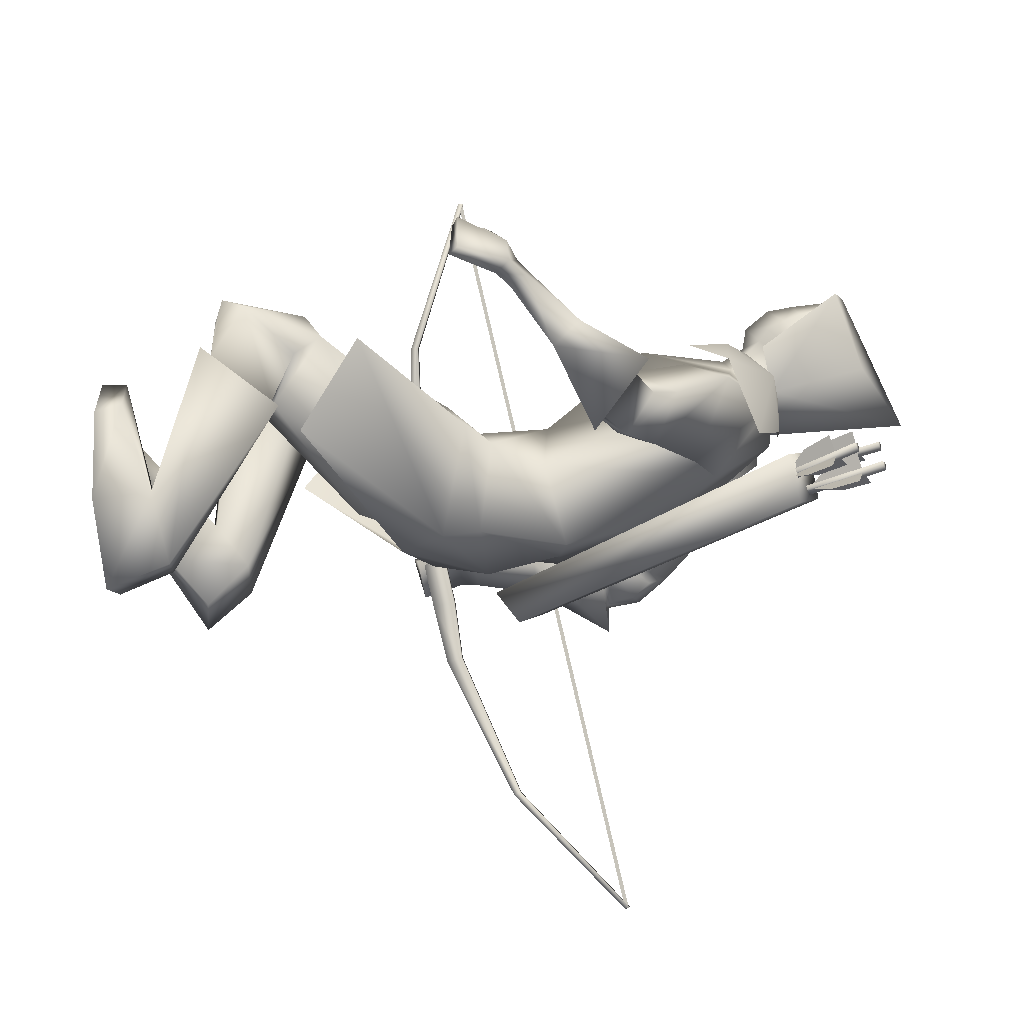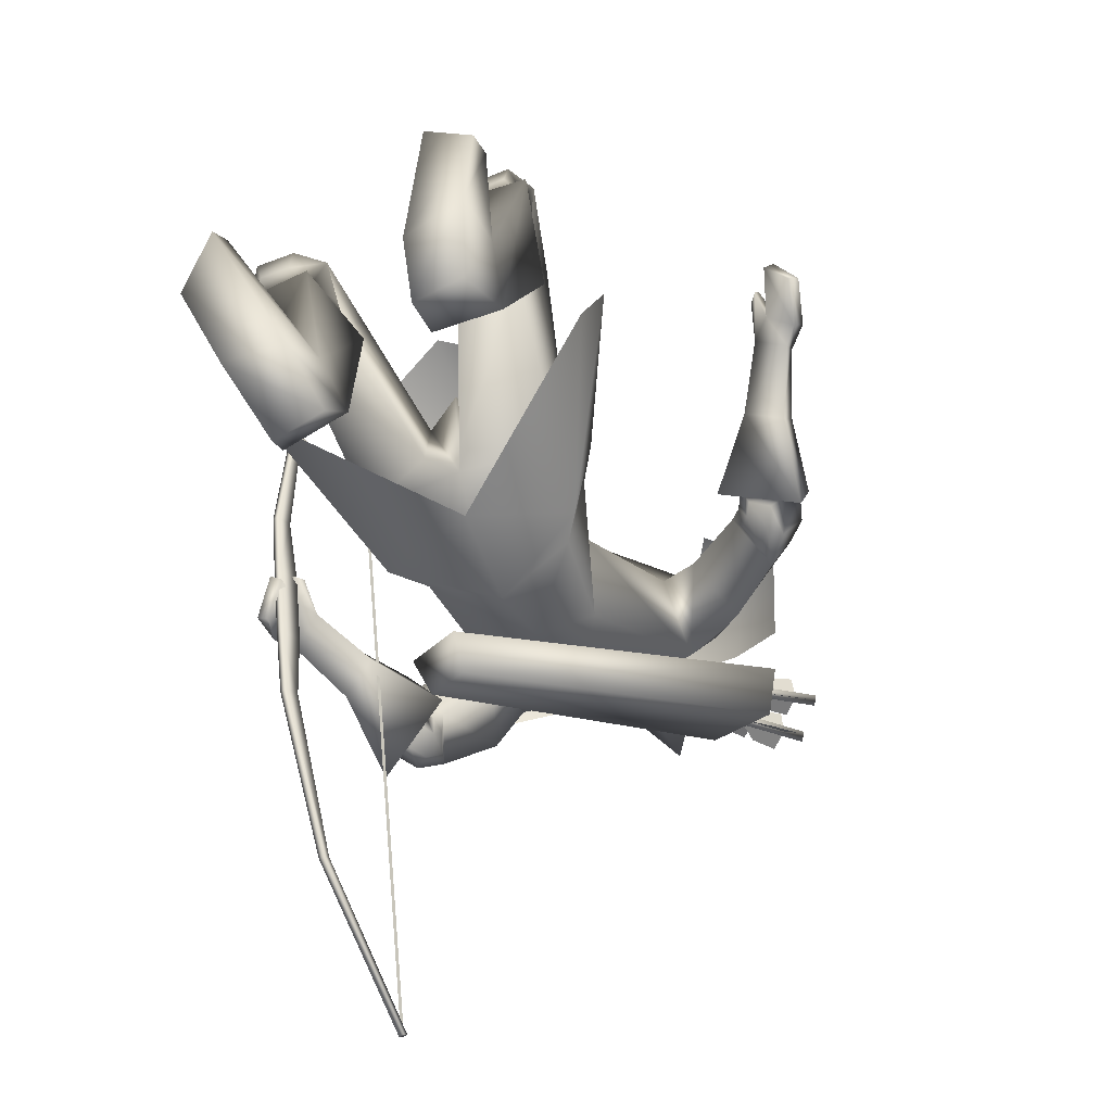
<metadata>
{"format":"obj","ext":"obj","renderer":"f3d","projection":"perspective","resolution":1024,"background":"white","views":[{"elev":-10.6,"azim":86.9,"up":"+Z"},{"elev":-46.7,"azim":24.8,"up":"+Z"}]}
</metadata>
<code>
o Cube_Cube.001
v -0.1025 0.2991 -0.1881
v 0.06616 0.2991 -0.1881
v -0.01816 0.3115 -0.3495
v -0.1269 0.3124 -0.2854
v 0.09056 0.3124 -0.2854
v -0.01816 0.5899 -0.3259
v -0.1003 0.4978 -0.2299
v 0.06397 0.4978 -0.2299
v -0.01816 0.4772 -0.064
v -0.1047 0.4465 -0.07761
v 0.06844 0.4465 -0.07761
v -0.3415 0.0676 -1.275
v -0.3415 -0.281 0.2262
v -0.3306 0.06444 -1.276
v -0.3306 -0.2841 0.2255
v -0.3331 0.05625 -1.279
v -0.3332 -0.293 0.2249
v -0.3441 0.05942 -1.278
v -0.3441 -0.2898 0.2256
v -0.3935 -0.1658 -1.043
v -0.3935 -0.3883 -0.08485
v -0.3826 -0.1689 -1.044
v -0.3826 -0.3914 -0.08558
v -0.3786 -0.1566 -1.038
v -0.3786 -0.3778 -0.08539
v -0.3896 -0.1535 -1.037
v -0.3896 -0.3747 -0.08465
v -0.4061 -0.2768 -0.7525
v -0.4061 -0.3599 -0.3946
v -0.3952 -0.2799 -0.7532
v -0.3952 -0.363 -0.3953
v -0.4043 -0.3091 -0.763
v -0.4043 -0.3935 -0.3995
v -0.4153 -0.306 -0.7622
v -0.4153 -0.3904 -0.3987
v -0.4159 -0.3357 -0.6445
v -0.4159 -0.3652 -0.5175
v -0.405 -0.3389 -0.6452
v -0.405 -0.3684 -0.5183
v -0.3921 -0.2964 -0.6354
v -0.3921 -0.3259 -0.5084
v -0.403 -0.2932 -0.6346
v -0.403 -0.3227 -0.5077
v -0.3395 0.05621 -1.275
v -0.3395 -0.2904 0.218
v -0.3372 0.06346 -1.273
v -0.3372 -0.2831 0.2197
v -0.3372 -0.1102 -0.5252
v -0.3395 -0.1174 -0.5269
v 0.133 0.3913 -0.5064
v 0.126 0.3769 -0.4127
v 0.2936 0.3071 -0.454
v 0.2674 0.3327 -0.5406
v -0.2158 -0.1174 -0.6855
v -0.2423 -0.1465 -0.6173
v -0.1231 -0.2199 -0.6567
v -0.1249 -0.173 -0.7159
v -0.1444 0.3203 -0.3055
v 0.1081 0.3203 -0.3055
v -0.3734 0.1573 -0.3679
v 0.3472 0.1897 -0.2848
v -0.1434 0.3163 -0.385
v 0.1071 0.3163 -0.385
v -0.1434 0.2615 -0.2156
v 0.1071 0.2615 -0.2156
v -0.3387 0.2717 -0.4327
v 0.3185 0.2492 -0.4203
v -0.2628 0.09708 -0.2974
v 0.2299 0.1322 -0.2299
v -0.03001 -0.3206 -0.2977
v -0.2289 -0.2913 -0.3902
v 0.1805 -0.294 -0.3792
v -0.1921 -0.3429 -0.5925
v 0.1661 -0.3343 -0.5922
v -0.0086 -0.4092 -0.5945
v -0.3523 -0.4908 -0.2488
v 0.3002 -0.4998 -0.2428
v -0.314 -0.6143 -0.4084
v 0.3015 -0.6028 -0.4206
v -0.09685 0.3189 -0.3119
v 0.06054 0.3189 -0.3119
v -0.01816 0.3253 -0.3354
v -0.05563 0.2422 -0.2243
v 0.01932 0.2422 -0.2243
v -0.2282 0.2803 -0.3271
v 0.1813 0.2949 -0.3354
v -0.242 0.1982 -0.2857
v 0.2013 0.2114 -0.2776
v -0.01816 0.3221 -0.3724
v -0.01816 0.1034 -0.5257
v -0.1963 0.2214 -0.4475
v 0.1702 0.1865 -0.4734
v -0.01816 0.06878 -0.182
v -0.1807 0.1294 -0.315
v 0.1446 0.1266 -0.3187
v -0.01816 -0.1231 -0.3418
v -0.1341 -0.1281 -0.4339
v 0.1014 -0.1378 -0.4385
v -0.01816 -0.09876 -0.5979
v -0.1322 -0.09455 -0.5948
v 0.09587 -0.09455 -0.5948
v -0.3899 0.1157 -0.5178
v 0.4196 0.0852 -0.3676
v -0.3448 0.02683 -0.5223
v 0.3876 0.001389 -0.324
v -0.3257 0.1486 -0.5924
v 0.3886 0.04605 -0.4585
v -0.2815 0.05097 -0.5638
v 0.3448 -0.02505 -0.3855
v -0.4143 0.0263 -0.564
v 0.4725 -0.003526 -0.3404
v -0.3486 0.003966 -0.5251
v 0.4019 -0.02473 -0.3104
v -0.3739 0.02015 -0.6507
v 0.4676 -0.06438 -0.4142
v -0.3014 0.003432 -0.5823
v 0.3792 -0.06895 -0.3652
v -0.3435 0.03077 -0.5386
v 0.3946 -0.008533 -0.3365
v -0.4071 0.08192 -0.5689
v 0.4585 0.03619 -0.3775
v -0.3528 0.09342 -0.6388
v 0.4349 -0.01013 -0.4511
v -0.2929 0.03504 -0.5844
v 0.3657 -0.04632 -0.3862
v -0.1894 -0.2393 -0.4166
v 0.1429 -0.2412 -0.4066
v -0.01816 -0.2392 -0.6356
v -0.1497 -0.2683 -0.5768
v 0.1206 -0.2615 -0.5755
v -0.07854 -0.4203 -0.3464
v 0.03017 -0.4364 -0.3556
v -0.003997 -0.472 -0.3463
v -0.05067 -0.4886 -0.5064
v 0.02063 -0.4962 -0.5256
v 0.003336 -0.458 -0.5352
v -0.1981 -0.419 -0.4979
v 0.1756 -0.4111 -0.5032
v -0.0102 -0.381 -0.581
v -0.2717 -0.5471 -0.205
v 0.221 -0.5691 -0.2205
v -0.1403 -0.5794 -0.184
v 0.09267 -0.6165 -0.2258
v -0.1301 -0.6689 -0.2868
v 0.1088 -0.6912 -0.3391
v -0.2279 -0.6485 -0.3186
v 0.2073 -0.6573 -0.3513
v -0.2852 -0.738 -0.2622
v 0.2708 -0.7724 -0.275
v -0.1598 -0.7372 -0.2439
v 0.1452 -0.7873 -0.2832
v -0.1354 -0.6326 -0.2824
v 0.1192 -0.6964 -0.3469
v -0.2447 -0.6088 -0.3014
v 0.2268 -0.6602 -0.3478
v -0.1536 -0.7036 -0.145
v 0.1129 -0.7376 -0.197
v -0.3063 -0.7014 -0.1533
v 0.2623 -0.7139 -0.1742
v -0.1458 -0.6063 -0.1832
v 0.1037 -0.6512 -0.2555
v -0.2521 -0.5887 -0.1968
v 0.2077 -0.6205 -0.2506
v -0.2758 -0.7439 -0.1366
v 0.2335 -0.7568 -0.1555
v -0.2019 -0.7413 -0.1348
v 0.1613 -0.7651 -0.1694
v -0.208 -0.7438 -0.1789
v 0.1776 -0.7746 -0.2099
v -0.263 -0.7459 -0.1801
v 0.2313 -0.7686 -0.1993
v -0.1849 -0.5883 -0.1452
v 0.1315 -0.6263 -0.1815
v -0.2438 -0.5696 -0.1491
v 0.1877 -0.6017 -0.1732
v -0.2201 -0.8873 -0.6002
v 0.2698 -0.984 -0.5483
v -0.1047 -0.8756 -0.5964
v 0.1591 -0.9744 -0.5813
v -0.07127 -0.7917 -0.6932
v 0.1625 -0.9389 -0.7094
v -0.1619 -0.7963 -0.731
v 0.2595 -0.954 -0.7143
v -0.1575 -0.76 -0.2343
v 0.1433 -0.8081 -0.2697
v -0.2985 -0.7612 -0.2551
v 0.2846 -0.7917 -0.2606
v -0.1158 -0.6173 -0.2856
v 0.09938 -0.685 -0.3572
v -0.2683 -0.5948 -0.3187
v 0.252 -0.6461 -0.3625
v -0.09864 -0.779 -0.5319
v 0.1516 -0.8688 -0.567
v -0.2193 -0.796 -0.5349
v 0.2685 -0.8769 -0.5347
v -0.07375 -0.7147 -0.6129
v 0.1465 -0.8419 -0.6632
v -0.1943 -0.7138 -0.6508
v 0.2715 -0.8396 -0.668
v -0.2783 -0.9102 -0.425
v 0.281 -0.9344 -0.3707
v -0.1995 -0.946 -0.3491
v 0.1831 -0.936 -0.3101
v -0.2036 -0.9864 -0.3717
v 0.1882 -0.9821 -0.313
v -0.2762 -0.949 -0.4584
v 0.2827 -0.9835 -0.3854
v -0.4463 -0.3576 -0.6126
v 0.6066 -0.323 -0.1559
v -0.4137 -0.3807 -0.5421
v 0.5627 -0.3222 -0.08775
v -0.4251 -0.3562 -0.6221
v 0.5915 -0.3377 -0.1657
v -0.3942 -0.3733 -0.5498
v 0.546 -0.3309 -0.09957
v -0.4039 -0.2499 -0.519
v 0.495 -0.2108 -0.1469
v -0.4398 -0.2249 -0.5661
v 0.5433 -0.198 -0.1864
v -0.4332 -0.2434 -0.5931
v 0.5438 -0.227 -0.2084
v -0.3868 -0.2555 -0.5346
v 0.4833 -0.227 -0.1634
v -0.3075 0.09187 -0.3923
v 0.2956 0.113 -0.2841
v -0.3565 0.1706 -0.3837
v 0.3303 0.1929 -0.3171
v -0.257 0.228 -0.5076
v 0.2851 0.1322 -0.4682
v -0.2125 0.1153 -0.4491
v 0.2302 0.06693 -0.3641
v -0.2997 0.05111 -0.6062
v 0.3786 -0.04326 -0.4115
v -0.3283 0.07858 -0.6322
v 0.4116 -0.02631 -0.4423
v -0.3088 0.02466 -0.608
v 0.3918 -0.06197 -0.3963
v -0.3407 0.03605 -0.6391
v 0.4305 -0.05751 -0.4207
v -0.2916 0.06916 -0.5909
v 0.3634 -0.02374 -0.4141
v -0.3117 0.1115 -0.6044
v 0.3838 0.006745 -0.4464
v -0.02791 -0.2568 -0.3503
v -0.2139 -0.3681 -0.3662
v 0.165 -0.3747 -0.3606
v -0.3697 -0.1272 -0.5192
v 0.4411 -0.1202 -0.2266
v -0.4248 -0.103 -0.5542
v 0.5003 -0.09929 -0.2568
v -0.3972 -0.1142 -0.6149
v 0.4986 -0.1472 -0.3044
v -0.3384 -0.1312 -0.559
v 0.4274 -0.1535 -0.2625
v -0.4292 -0.2845 -0.5135
v 0.5305 -0.2328 -0.12
v -0.4726 -0.2656 -0.5655
v 0.5788 -0.2316 -0.1705
v -0.4601 -0.276 -0.5878
v 0.5681 -0.2539 -0.1923
v -0.4122 -0.2886 -0.5246
v 0.5154 -0.2466 -0.1321
v -0.3865 -0.3382 -0.5151
v 0.5092 -0.2817 -0.09604
v -0.3944 -0.3385 -0.5107
v 0.5149 -0.2762 -0.0916
v -0.3814 -0.3177 -0.5051
v 0.4945 -0.264 -0.09971
v -0.3898 -0.3183 -0.5001
v 0.5005 -0.2582 -0.09456
v -0.339 0.005035 -0.4822
v 0.3775 -0.006167 -0.2788
v -0.4355 0.03757 -0.5373
v 0.4804 0.02572 -0.3211
v -0.3853 0.03316 -0.6986
v 0.4932 -0.07345 -0.4574
v -0.2588 0.002774 -0.5781
v 0.3388 -0.08187 -0.3705
v -0.01816 0.344 -0.2937
v -0.0794 0.363 -0.2188
v 0.04308 0.363 -0.2188
v -0.01816 0.4349 -0.2933
v -0.09526 0.3947 -0.2202
v 0.05895 0.3947 -0.2202
v -0.08267 0.4884 -0.2195
v 0.04636 0.4884 -0.2195
v -0.01816 0.527 -0.2178
v -0.07833 0.2969 -0.17
v 0.04202 0.2969 -0.17
v -0.01816 0.2721 -0.1715
v -0.07816 0.4454 -0.09471
v 0.04185 0.4454 -0.09471
v -0.01816 0.4574 -0.07097
v -0.07725 0.3148 -0.1461
v 0.04094 0.3148 -0.1461
v -0.01816 0.2789 -0.1312
v -0.03264 -0.4964 -0.1964
v -0.1904 -0.4662 -0.3139
v 0.1388 -0.4796 -0.3152
v -0.01816 0.2312 -0.1985
v 0.2362 0.2917 -0.2889
v 0.2186 0.3034 -0.3953
v 0.1861 0.2108 -0.2143
v -0.2794 0.2736 -0.2972
v -0.2592 0.3008 -0.3864
v -0.2307 0.1888 -0.225
v -0.08897 0.4415 -0.2198
v 0.05266 0.4415 -0.2198
v -0.01816 0.4809 -0.2555
v -0.08344 0.3791 -0.1151
v 0.04713 0.3791 -0.1151
v -0.01816 0.3727 -0.08258
v -0.09211 0.4181 -0.22
v 0.0558 0.4181 -0.22
v -0.01816 0.4579 -0.2744
v -0.08608 0.3469 -0.1306
v 0.04977 0.3469 -0.1306
v -0.01816 0.3239 -0.09274
v 0.2342 0.3112 -0.4967
v 0.2424 0.3002 -0.4823
v 0.2261 0.311 -0.4786
v 0.3172 0.4339 -0.4358
v 0.3335 0.4232 -0.4396
v 0.3254 0.4342 -0.4539
v 0.2408 0.3146 -0.4779
v 0.2671 0.3408 -0.4389
v 0.3 0.3831 -0.4177
v 0.3 0.3944 -0.4502
v 0.304 0.3946 -0.4592
v 0.3284 0.3841 -0.4811
v 0.2914 0.3417 -0.4931
v 0.2449 0.3148 -0.487
v 0.2367 0.3202 -0.4851
v 0.2428 0.3738 -0.4819
v 0.2715 0.4217 -0.468
v 0.2959 0.4 -0.4573
v 0.1893 0.4613 -0.4269
v 0.1613 0.479 -0.436
v 0.1383 0.4271 -0.4452
v 0.1394 0.373 -0.4457
v 0.148 0.3686 -0.4481
v 0.1897 0.4011 -0.4597
v 0.2214 0.4487 -0.453
v 0.1979 0.457 -0.4293
v 0.1947 0.4568 -0.4199
v 0.1991 0.4473 -0.3872
v 0.1707 0.3999 -0.4035
v 0.1449 0.3684 -0.4387
v 0.2139 0.4993 -0.4277
v 0.2247 0.4902 -0.4137
v 0.2076 0.4989 -0.4089
v 0.1308 0.3628 -0.4378
v 0.148 0.3541 -0.4427
v 0.1372 0.3632 -0.4566
v 0.1952 0.3611 -0.5122
v 0.2038 0.3521 -0.4968
v 0.1866 0.3617 -0.4943
v 0.266 0.4952 -0.4606
v 0.2832 0.4855 -0.463
v 0.2746 0.4946 -0.4785
v 0.2009 0.3667 -0.4937
v 0.2238 0.3983 -0.4566
v 0.2525 0.4449 -0.4384
v 0.2525 0.4533 -0.4718
v 0.2568 0.453 -0.4807
v 0.2825 0.4428 -0.501
v 0.2495 0.3965 -0.5101
v 0.2052 0.3664 -0.5026
v 0.1966 0.3712 -0.5014
v 0.1981 0.4253 -0.5028
v 0.2224 0.4764 -0.4925
v 0.2482 0.4578 -0.4795
f 4 1 10
f 4 10 7
f 11 2 5
f 11 5 8
f 4 7 6
f 4 6 3
f 6 8 5
f 6 5 3
f 7 10 9
f 7 9 6
f 9 11 8
f 9 8 6
f 41 39 38
f 41 38 40
f 39 37 36
f 39 36 38
f 43 41 40
f 43 40 42
f 43 42 36
f 43 36 37
f 12 14 16
f 12 16 18
f 13 19 17
f 13 17 15
f 12 26 24
f 12 24 14
f 25 27 13
f 25 13 15
f 14 24 22
f 14 22 16
f 23 25 15
f 23 15 17
f 16 22 20
f 16 20 18
f 21 23 17
f 21 17 19
f 26 12 18
f 26 18 20
f 27 21 19
f 27 19 13
f 20 34 28
f 20 28 26
f 29 35 21
f 29 21 27
f 22 32 34
f 22 34 20
f 35 33 23
f 35 23 21
f 24 30 32
f 24 32 22
f 33 31 25
f 33 25 23
f 26 28 30
f 26 30 24
f 31 29 27
f 31 27 25
f 28 42 40
f 28 40 30
f 41 43 29
f 41 29 31
f 30 40 38
f 30 38 32
f 39 41 31
f 39 31 33
f 32 38 36
f 32 36 34
f 37 39 33
f 37 33 35
f 34 36 42
f 34 42 28
f 43 37 35
f 43 35 29
f 47 48 49
f 47 49 45
f 54 50 53
f 54 53 57
f 50 54 55
f 50 55 51
f 56 52 51
f 56 51 55
f 57 53 52
f 57 52 56
f 53 50 51
f 53 51 52
f 57 56 55
f 57 55 54
f 76 71 73
f 76 73 78
f 74 72 77
f 74 77 79
f 75 78 73
f 74 79 75
f 87 83 80
f 87 80 85
f 81 84 88
f 81 88 86
f 89 85 80
f 89 80 82
f 81 86 89
f 81 89 82
f 91 85 89
f 91 89 90
f 89 86 92
f 89 92 90
f 93 83 87
f 93 87 94
f 88 84 93
f 88 93 95
f 96 93 94
f 96 94 97
f 95 93 96
f 95 96 98
f 100 91 90
f 100 90 99
f 90 92 101
f 90 101 99
f 97 94 91
f 97 91 100
f 92 95 98
f 92 98 101
f 120 118 104
f 120 104 102
f 105 119 121
f 105 121 103
f 110 112 118
f 110 118 120
f 119 113 111
f 119 111 121
f 118 124 108
f 118 108 104
f 109 125 119
f 109 119 105
f 112 116 124
f 112 124 118
f 125 117 113
f 125 113 119
f 129 100 99
f 129 99 128
f 99 101 130
f 99 130 128
f 126 97 100
f 126 100 129
f 101 98 127
f 101 127 130
f 136 133 131
f 136 131 134
f 132 133 136
f 132 136 135
f 139 137 129
f 139 129 128
f 130 138 139
f 130 139 128
f 136 134 137
f 136 137 139
f 138 135 136
f 138 136 139
f 156 160 144
f 156 144 142
f 145 161 157
f 145 157 143
f 150 152 160
f 150 160 156
f 161 153 151
f 161 151 157
f 160 162 146
f 160 146 144
f 147 163 161
f 147 161 145
f 152 154 162
f 152 162 160
f 163 155 153
f 163 153 161
f 162 158 140
f 162 140 146
f 141 159 163
f 141 163 147
f 154 148 158
f 154 158 162
f 159 149 155
f 159 155 163
f 174 140 158
f 174 158 164
f 159 141 175
f 159 175 165
f 164 158 148
f 164 148 170
f 149 159 165
f 149 165 171
f 166 156 142
f 166 142 172
f 143 157 167
f 143 167 173
f 168 150 156
f 168 156 166
f 157 151 169
f 157 169 167
f 170 148 150
f 170 150 168
f 151 149 171
f 151 171 169
f 172 142 140
f 172 140 174
f 141 143 173
f 141 173 175
f 164 166 172
f 164 172 174
f 173 167 165
f 173 165 175
f 170 168 166
f 170 166 164
f 167 169 171
f 167 171 165
f 186 184 150
f 186 150 148
f 151 185 187
f 151 187 149
f 184 188 152
f 184 152 150
f 153 189 185
f 153 185 151
f 188 190 154
f 188 154 152
f 155 191 189
f 155 189 153
f 190 186 148
f 190 148 154
f 149 187 191
f 149 191 155
f 180 178 176
f 180 176 182
f 177 179 181
f 177 181 183
f 194 192 184
f 194 184 186
f 185 193 195
f 185 195 187
f 192 196 188
f 192 188 184
f 189 197 193
f 189 193 185
f 178 180 196
f 178 196 192
f 197 181 179
f 197 179 193
f 196 198 190
f 196 190 188
f 191 199 197
f 191 197 189
f 180 182 198
f 180 198 196
f 199 183 181
f 199 181 197
f 198 194 186
f 198 186 190
f 187 195 199
f 187 199 191
f 182 176 194
f 182 194 198
f 195 177 183
f 195 183 199
f 202 192 194
f 202 194 200
f 195 193 203
f 195 203 201
f 200 194 176
f 200 176 206
f 177 195 201
f 177 201 207
f 204 178 192
f 204 192 202
f 193 179 205
f 193 205 203
f 206 176 178
f 206 178 204
f 179 177 207
f 179 207 205
f 206 204 202
f 206 202 200
f 203 205 207
f 203 207 201
f 214 210 208
f 214 208 212
f 209 211 215
f 209 215 213
f 226 224 87
f 226 87 85
f 88 225 227
f 88 227 86
f 102 104 224
f 102 224 226
f 225 105 103
f 225 103 227
f 228 226 85
f 228 85 91
f 86 227 229
f 86 229 92
f 106 102 226
f 106 226 228
f 227 103 107
f 227 107 229
f 224 230 94
f 224 94 87
f 95 231 225
f 95 225 88
f 104 108 230
f 104 230 224
f 231 109 105
f 231 105 225
f 230 228 91
f 230 91 94
f 92 229 231
f 92 231 95
f 108 106 228
f 108 228 230
f 229 107 109
f 229 109 231
f 122 120 102
f 122 102 106
f 103 121 123
f 103 123 107
f 122 114 110
f 122 110 120
f 111 115 123
f 111 123 121
f 240 108 124
f 240 124 232
f 125 109 241
f 125 241 233
f 232 124 116
f 232 116 236
f 117 125 233
f 117 233 237
f 238 114 122
f 238 122 234
f 123 115 239
f 123 239 235
f 234 122 106
f 234 106 242
f 107 123 235
f 107 235 243
f 236 116 114
f 236 114 238
f 115 117 237
f 115 237 239
f 242 106 108
f 242 108 240
f 109 107 243
f 109 243 241
f 232 234 242
f 232 242 240
f 243 235 233
f 243 233 241
f 236 238 234
f 236 234 232
f 235 239 237
f 235 237 233
f 126 244 96
f 126 96 97
f 96 244 127
f 96 127 98
f 131 244 126
f 131 126 245
f 127 244 132
f 127 132 246
f 137 245 126
f 137 126 129
f 127 246 138
f 127 138 130
f 257 255 216
f 257 216 218
f 217 256 258
f 217 258 219
f 208 210 255
f 208 255 257
f 256 211 209
f 256 209 258
f 259 257 218
f 259 218 220
f 219 258 260
f 219 260 221
f 212 208 257
f 212 257 259
f 258 209 213
f 258 213 260
f 210 214 261
f 210 261 255
f 262 215 211
f 262 211 256
f 261 259 220
f 261 220 222
f 221 260 262
f 221 262 223
f 214 212 259
f 214 259 261
f 260 213 215
f 260 215 262
f 265 255 261
f 265 261 263
f 262 256 266
f 262 266 264
f 263 261 222
f 263 222 267
f 223 262 264
f 223 264 268
f 269 216 255
f 269 255 265
f 256 217 270
f 256 270 266
f 267 222 216
f 267 216 269
f 217 223 268
f 217 268 270
f 265 263 267
f 265 267 269
f 268 264 266
f 268 266 270
f 251 220 218
f 251 218 249
f 219 221 252
f 219 252 250
f 253 222 220
f 253 220 251
f 221 223 254
f 221 254 252
f 253 247 216
f 253 216 222
f 217 248 254
f 217 254 223
f 249 218 216
f 249 216 247
f 217 219 250
f 217 250 248
f 128 75 73
f 128 73 129
f 74 75 128
f 74 128 130
f 129 73 71
f 129 71 126
f 72 74 130
f 72 130 127
f 126 71 70
f 126 70 244
f 70 72 127
f 70 127 244
f 273 271 112
f 273 112 110
f 113 272 274
f 113 274 111
f 249 247 271
f 249 271 273
f 272 248 250
f 272 250 274
f 275 273 110
f 275 110 114
f 111 274 276
f 111 276 115
f 251 249 273
f 251 273 275
f 274 250 252
f 274 252 276
f 271 277 116
f 271 116 112
f 117 278 272
f 117 272 113
f 247 253 277
f 247 277 271
f 278 254 248
f 278 248 272
f 277 275 114
f 277 114 116
f 115 276 278
f 115 278 117
f 253 251 275
f 253 275 277
f 276 252 254
f 276 254 278
f 134 144 146
f 134 146 137
f 147 145 135
f 147 135 138
f 131 142 144
f 131 144 134
f 145 143 132
f 145 132 135
f 137 146 140
f 137 140 245
f 141 147 138
f 141 138 246
f 140 142 131
f 140 131 245
f 132 143 141
f 132 141 246
f 280 288 294
f 280 294 283
f 295 289 281
f 295 281 284
f 279 280 283
f 279 283 282
f 284 281 279
f 284 279 282
f 287 285 291
f 287 291 293
f 292 286 287
f 292 287 293
f 296 294 288
f 296 288 290
f 289 295 296
f 289 296 290
f 80 83 288
f 80 288 280
f 289 84 81
f 289 81 281
f 80 280 279
f 80 279 82
f 279 281 81
f 279 81 82
f 131 133 244
f 244 133 132
f 70 71 298
f 70 298 297
f 299 72 70
f 299 70 297
f 83 93 300
f 300 93 84
f 83 300 290
f 83 290 288
f 290 300 84
f 290 84 289
f 48 46 44
f 48 44 49
f 59 301 302
f 59 302 63
f 301 61 67
f 301 67 302
f 65 303 301
f 65 301 59
f 303 69 61
f 303 61 301
f 60 304 305
f 60 305 66
f 304 58 62
f 304 62 305
f 68 306 304
f 68 304 60
f 306 64 58
f 306 58 304
f 285 307 310
f 285 310 291
f 308 286 292
f 308 292 311
f 307 285 287
f 307 287 309
f 286 308 309
f 286 309 287
f 291 310 312
f 291 312 293
f 311 292 293
f 311 293 312
f 307 313 316
f 307 316 310
f 313 283 294
f 313 294 316
f 284 314 317
f 284 317 295
f 314 308 311
f 314 311 317
f 283 313 315
f 283 315 282
f 313 307 309
f 313 309 315
f 308 314 315
f 308 315 309
f 314 284 282
f 314 282 315
f 310 316 318
f 310 318 312
f 317 311 312
f 317 312 318
f 317 318 296
f 317 296 295
f 316 294 296
f 316 296 318
f 319 321 322
f 319 322 324
f 321 320 323
f 321 323 322
f 320 319 324
f 320 324 323
f 327 326 325
f 327 325 328
f 330 329 332
f 330 332 331
f 335 334 333
f 335 333 336
f 322 323 324
f 351 350 349
f 338 339 340
f 338 340 337
f 343 344 341
f 343 341 342
f 346 347 348
f 346 348 345
f 353 354 349
f 353 349 350
f 352 353 350
f 352 350 351
f 354 352 351
f 354 351 349
f 355 357 358
f 355 358 360
f 357 356 359
f 357 359 358
f 356 355 360
f 356 360 359
f 363 362 361
f 363 361 364
f 366 365 368
f 366 368 367
f 371 370 369
f 371 369 372
f 358 359 360

</code>
